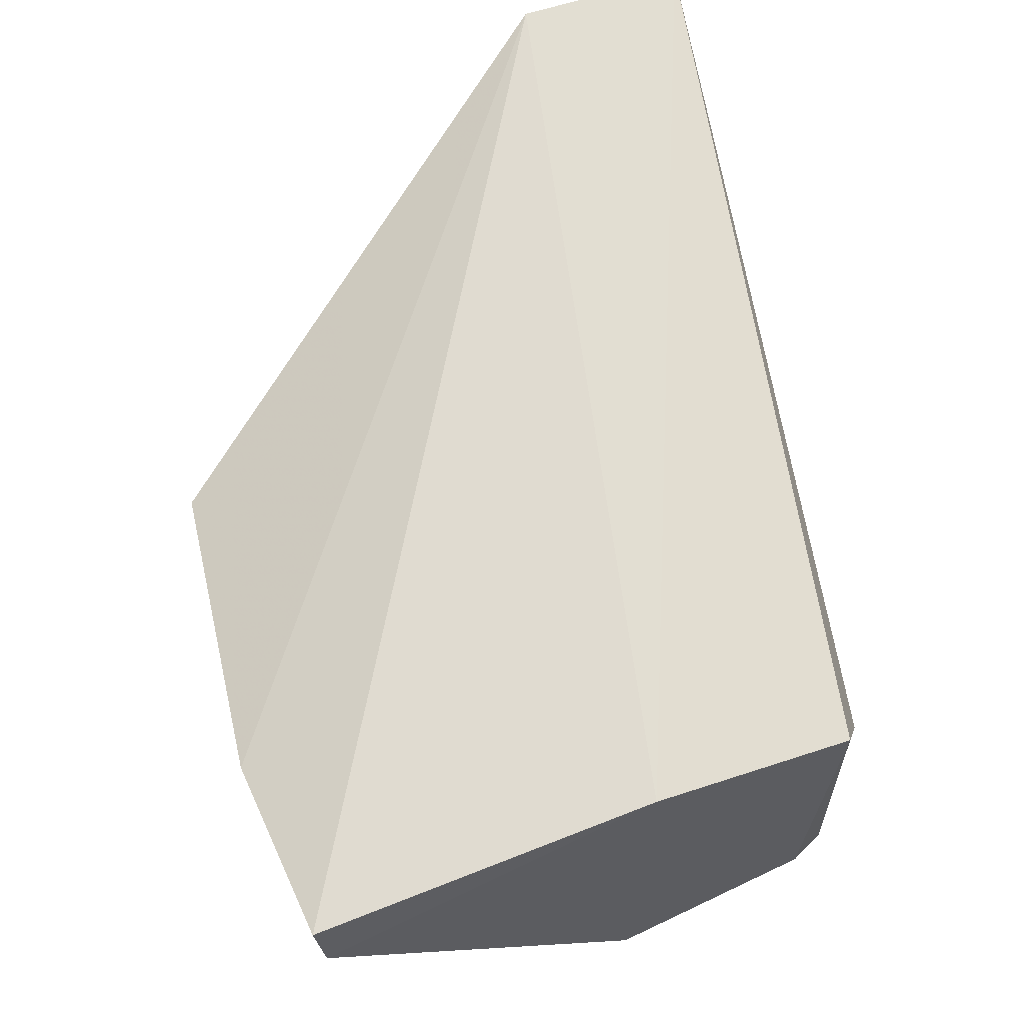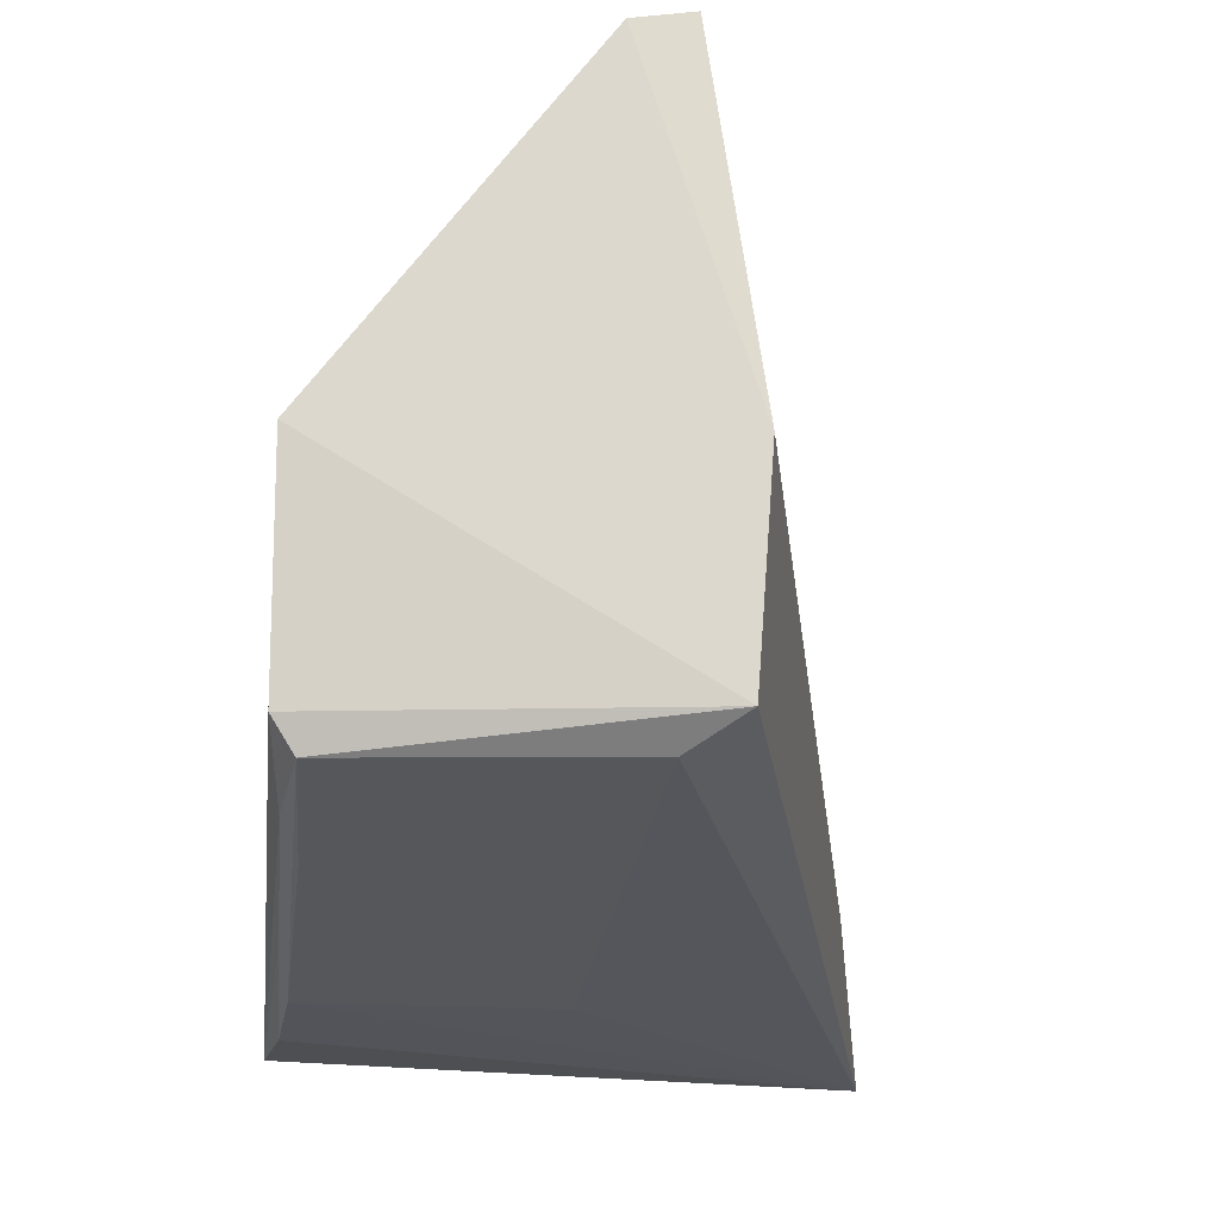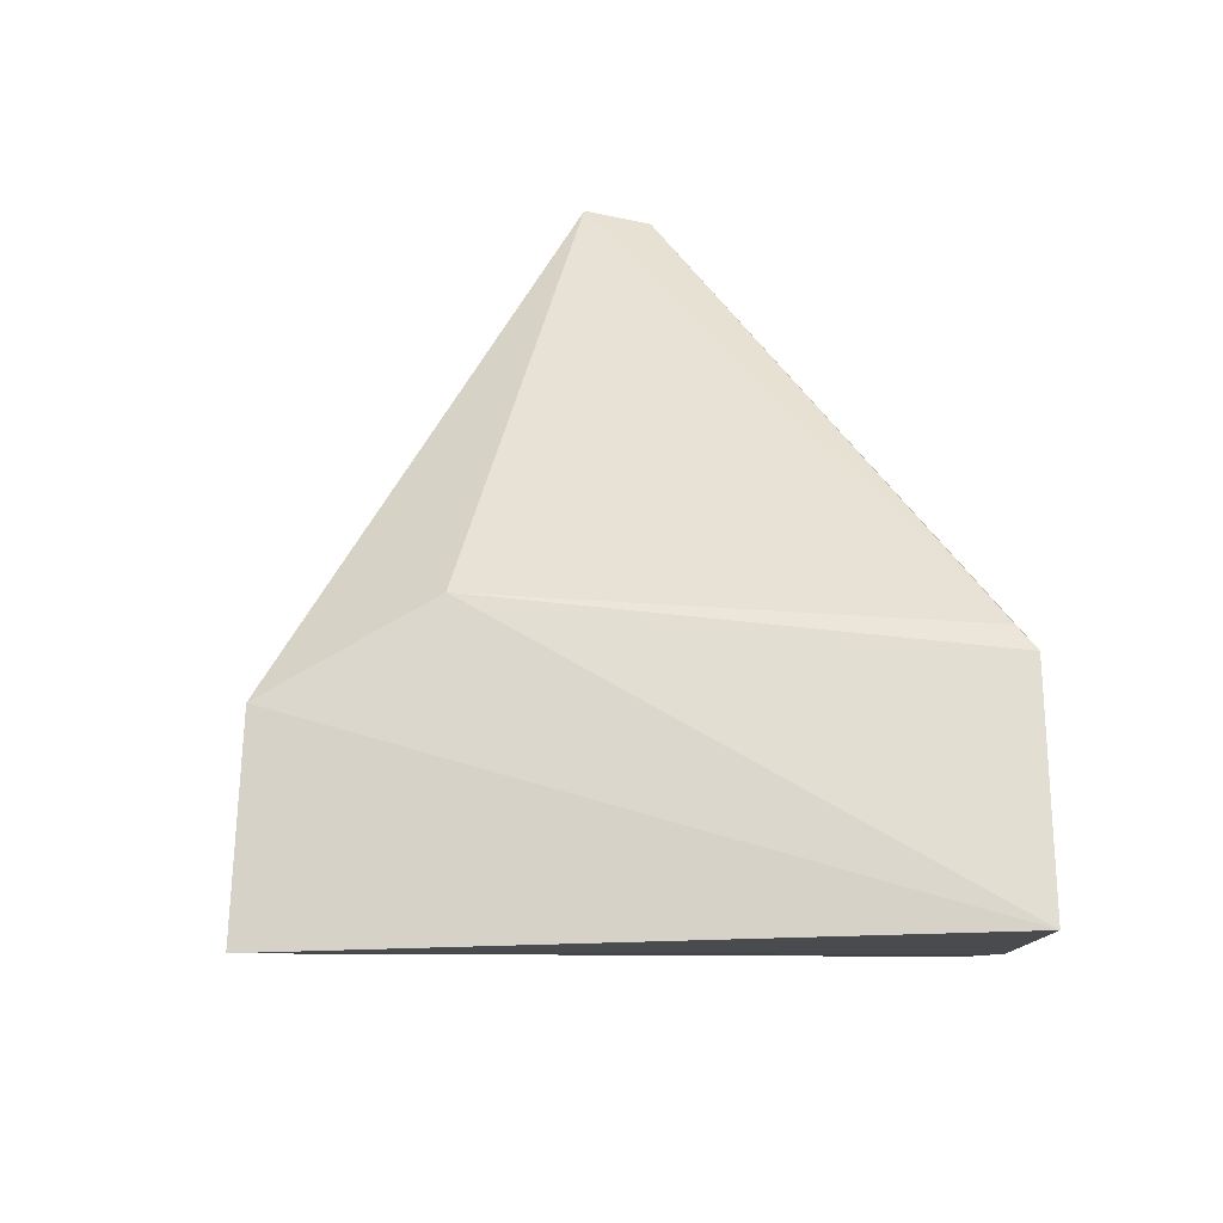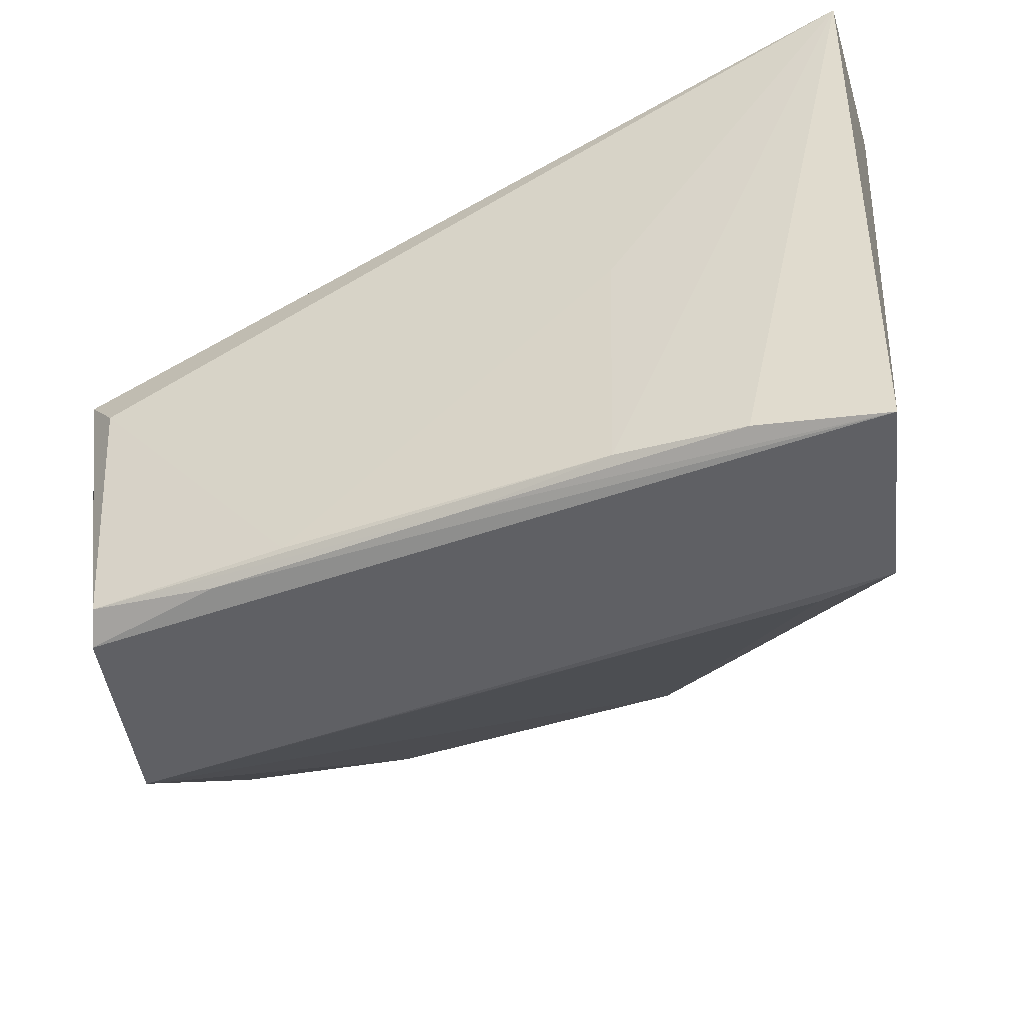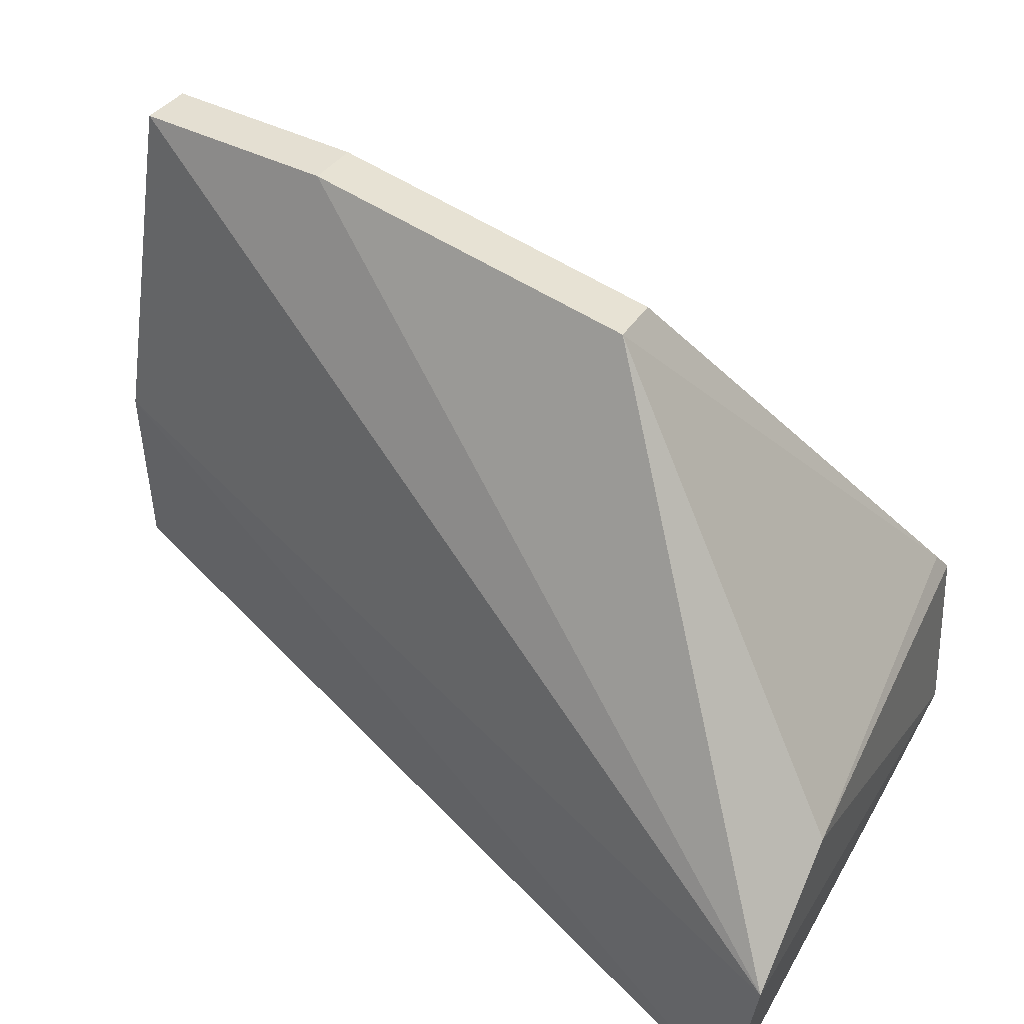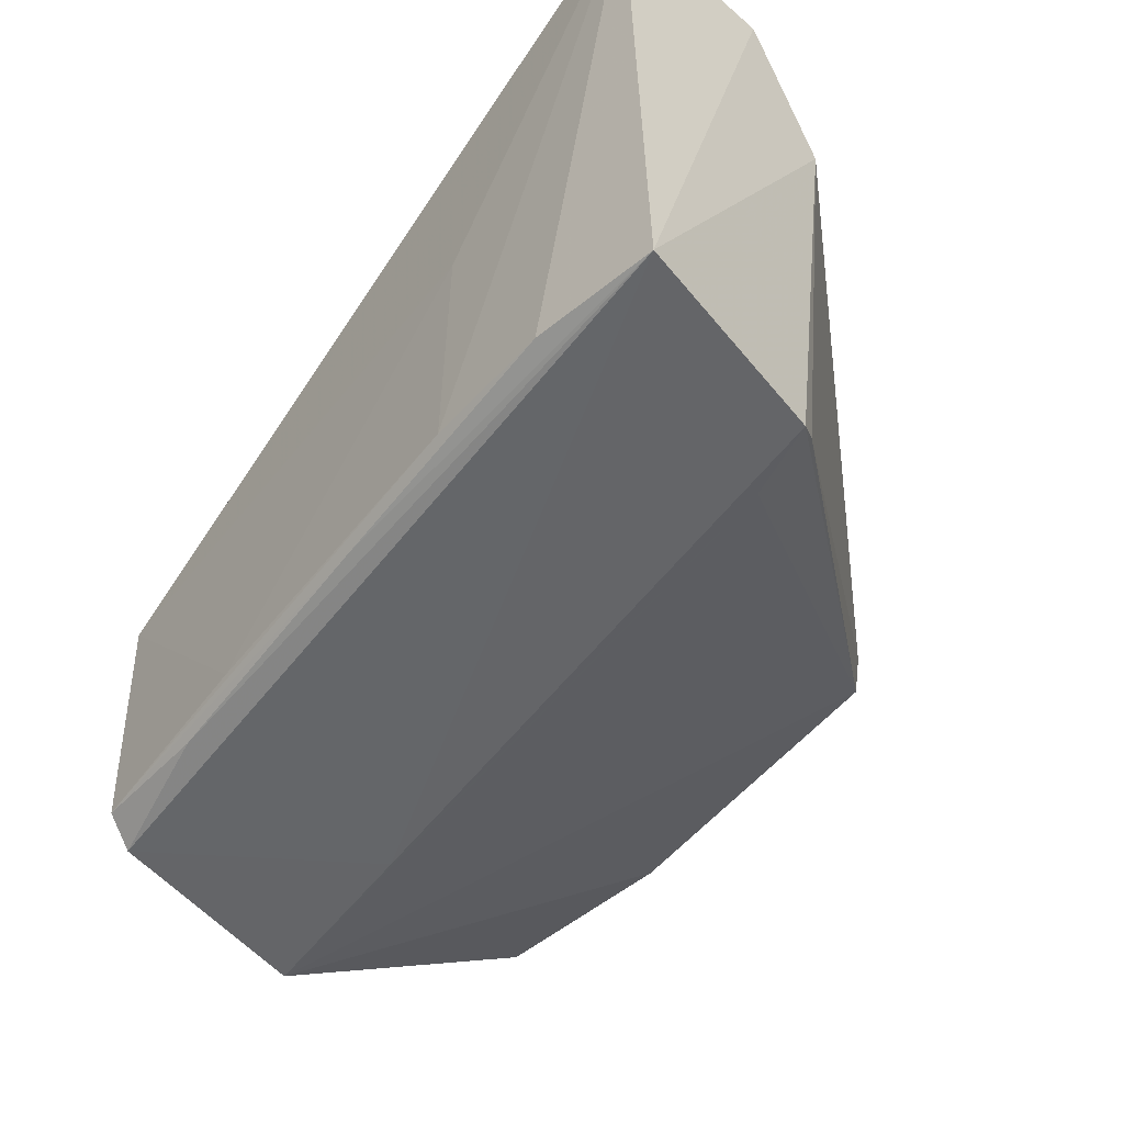
<metadata>
{"format":"obj","ext":"obj","renderer":"f3d","projection":"perspective","resolution":1024,"background":"white","views":[{"elev":55.0,"azim":-114.4,"up":"+Z"},{"elev":-13.8,"azim":-96.4,"up":"+Y"},{"elev":-17.9,"azim":86.4,"up":"+Y"},{"elev":-44.3,"azim":9.9,"up":"+Z"},{"elev":44.5,"azim":28.5,"up":"+Y"},{"elev":-51.8,"azim":40.7,"up":"+Z"}]}
</metadata>
<code>
v -0.02702 -0.02845 0.03526
v -0.02824 -0.03856 0.03575
v -0.02845 -0.03714 0.001785
v -0.0747 -0.01382 0.001938
v -0.07619 -0.01409 0.02319
v -0.04427 0.001806 0.01727
v -0.07368 -0.02833 0.003102
v -0.02917 -0.02493 0.001899
v -0.07447 0.006203 0.02038
v -0.04323 -0.03538 0.003023
v -0.07678 -0.02631 0.02221
v -0.07412 -0.02647 0.001897
v -0.02716 -0.02347 0.02721
v -0.06397 -0.01644 0.001877
v -0.04415 0.002378 0.02062
v -0.06321 0.005588 0.01727
v -0.07457 0.005628 0.01698
v -0.06636 -0.02956 0.002436
v -0.03592 -0.03667 0.002578
v -0.07477 -0.02816 0.01913
v -0.03343 -0.02313 0.002084
v -0.0631 0.006166 0.02065
v -0.02972 -0.0236 0.002795
v -0.05121 -0.03318 0.002521
v -0.04282 -0.03554 0.01783
v -0.06207 -0.03112 0.003349
f 1 2 3
f 5 2 1
f 9 5 1
f 11 2 5
f 11 5 4
f 12 11 4
f 12 7 11
f 13 1 3
f 13 3 8
f 14 8 3
f 14 12 4
f 14 3 12
f 15 1 13
f 16 6 4
f 16 15 6
f 17 4 5
f 17 5 9
f 17 16 4
f 18 12 3
f 18 7 12
f 19 3 2
f 19 2 10
f 20 11 7
f 20 2 11
f 21 14 4
f 21 4 6
f 21 6 8
f 21 8 14
f 22 9 1
f 22 1 15
f 22 15 16
f 22 17 9
f 22 16 17
f 23 15 13
f 23 13 8
f 23 8 6
f 23 6 15
f 24 10 7
f 24 7 18
f 24 19 10
f 24 18 3
f 24 3 19
f 25 10 2
f 25 2 20
f 26 20 7
f 26 7 10
f 26 25 20
f 26 10 25

</code>
